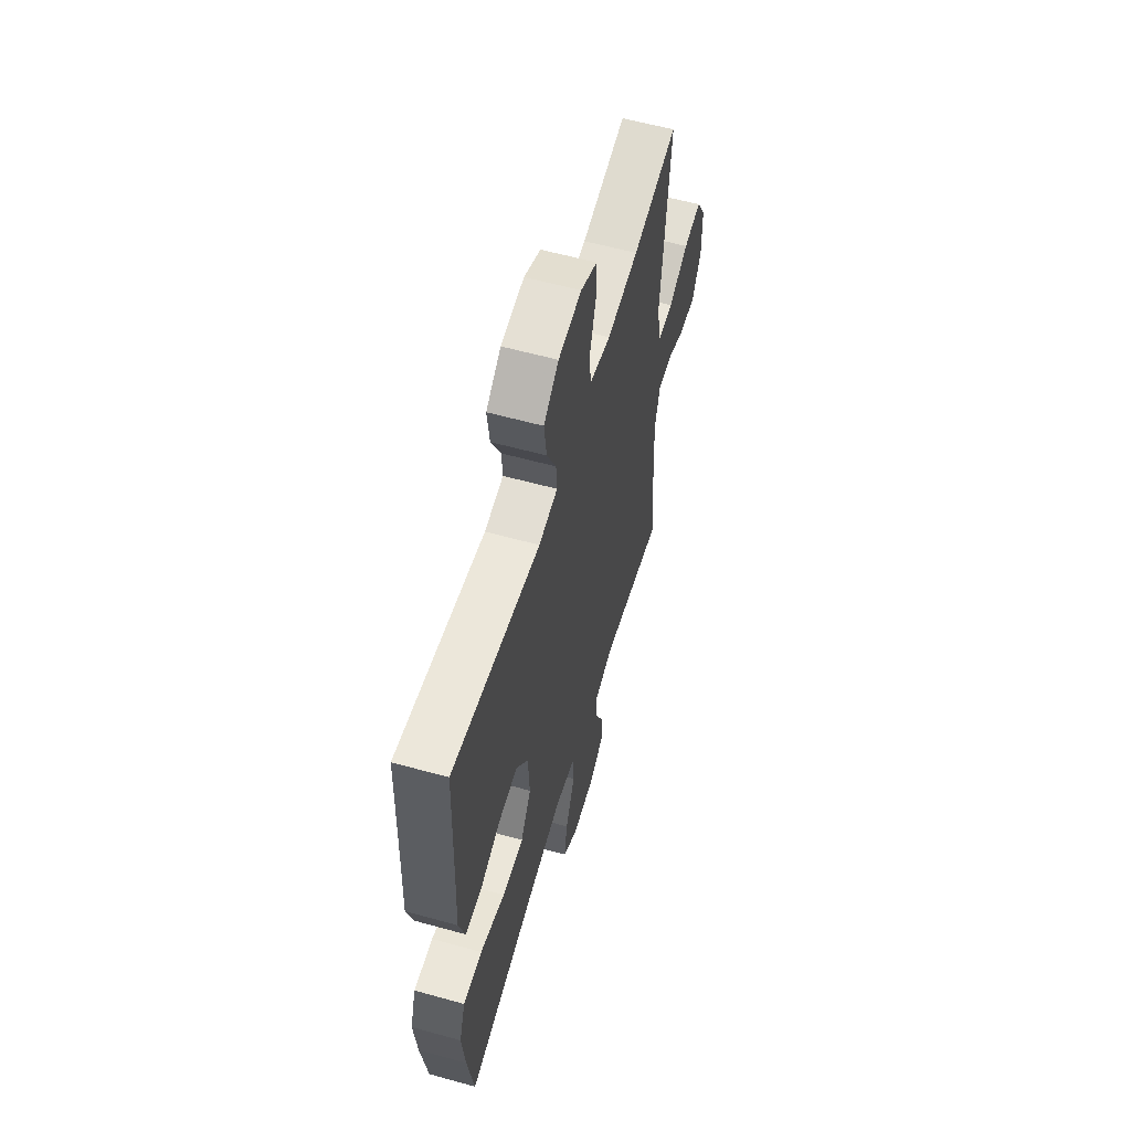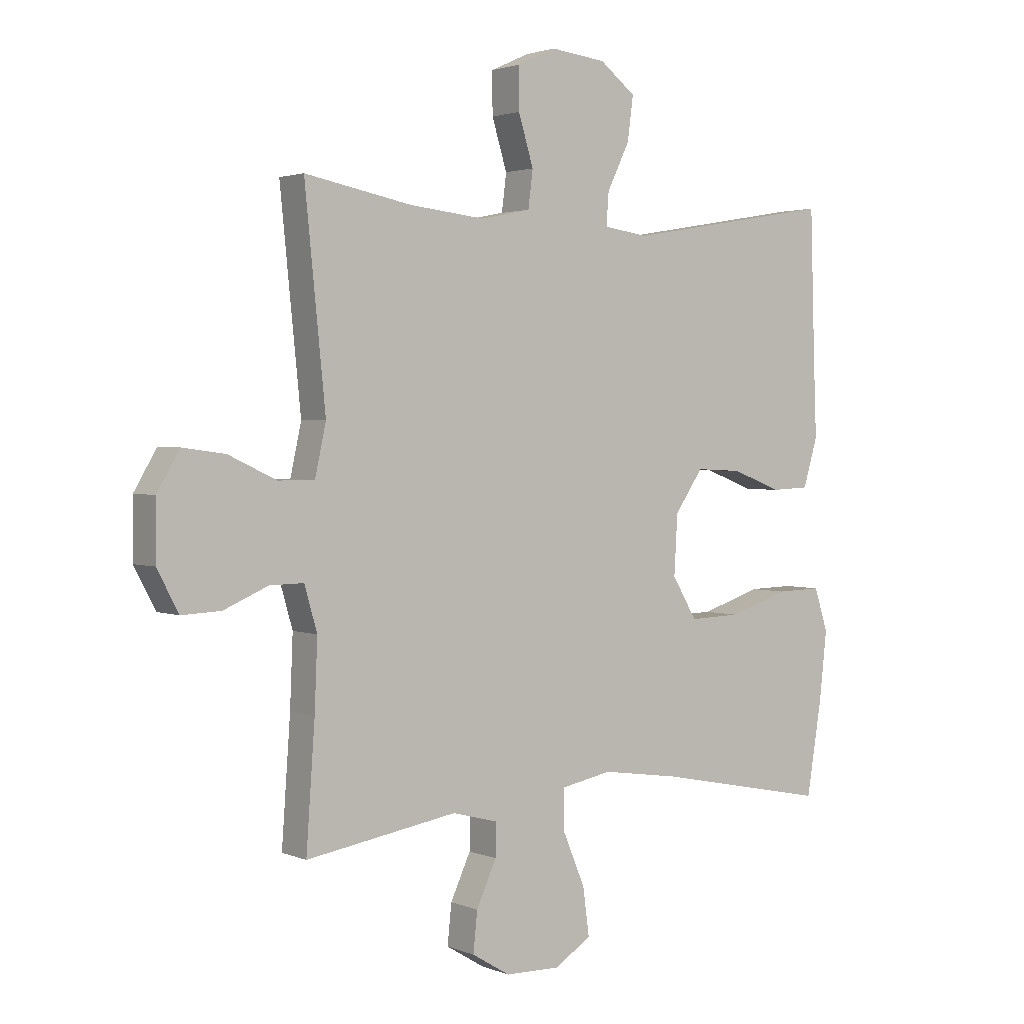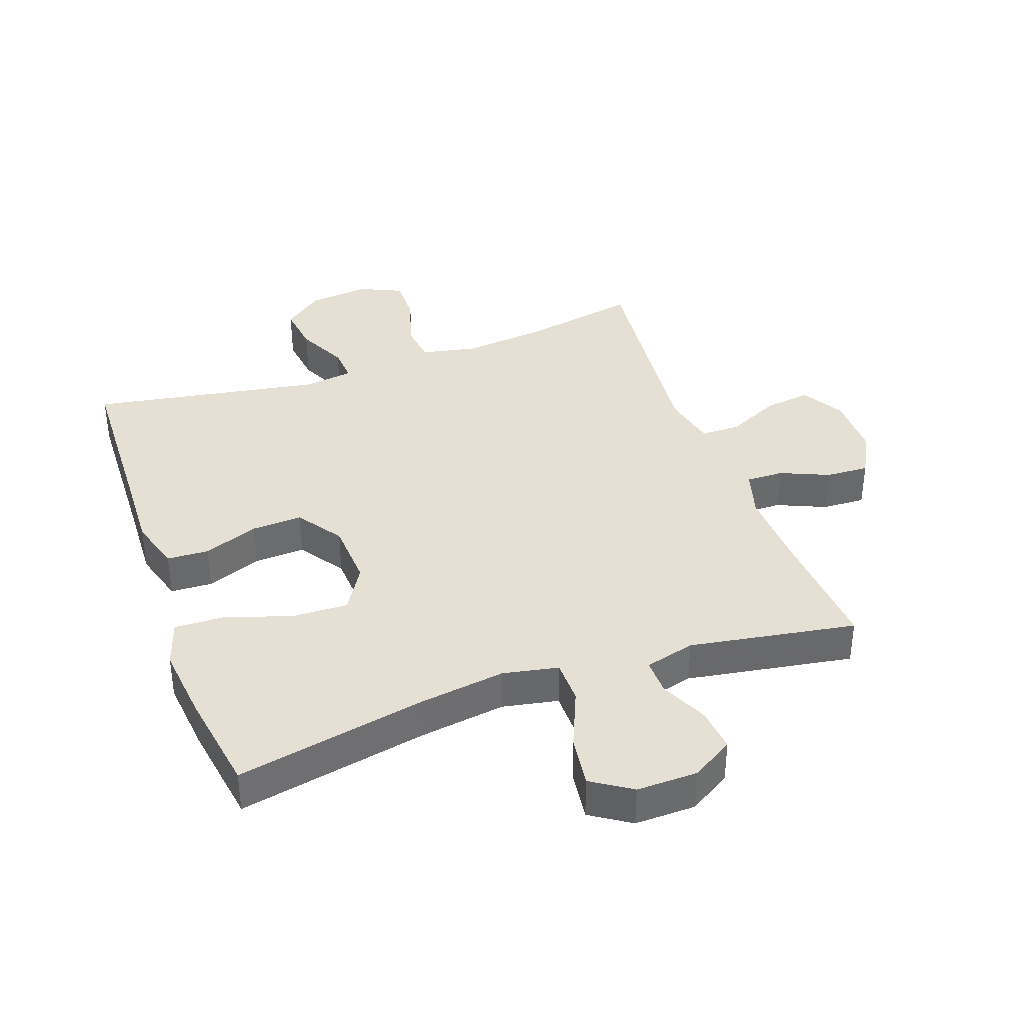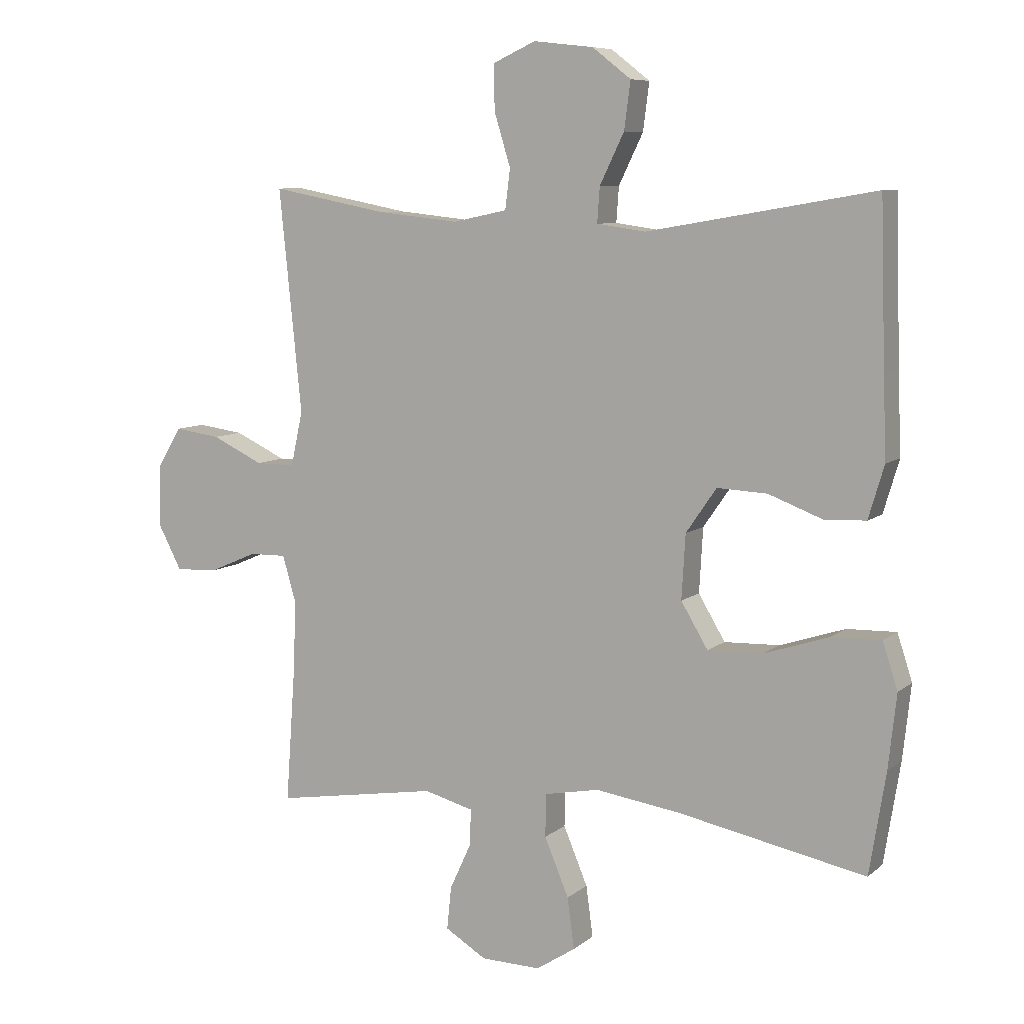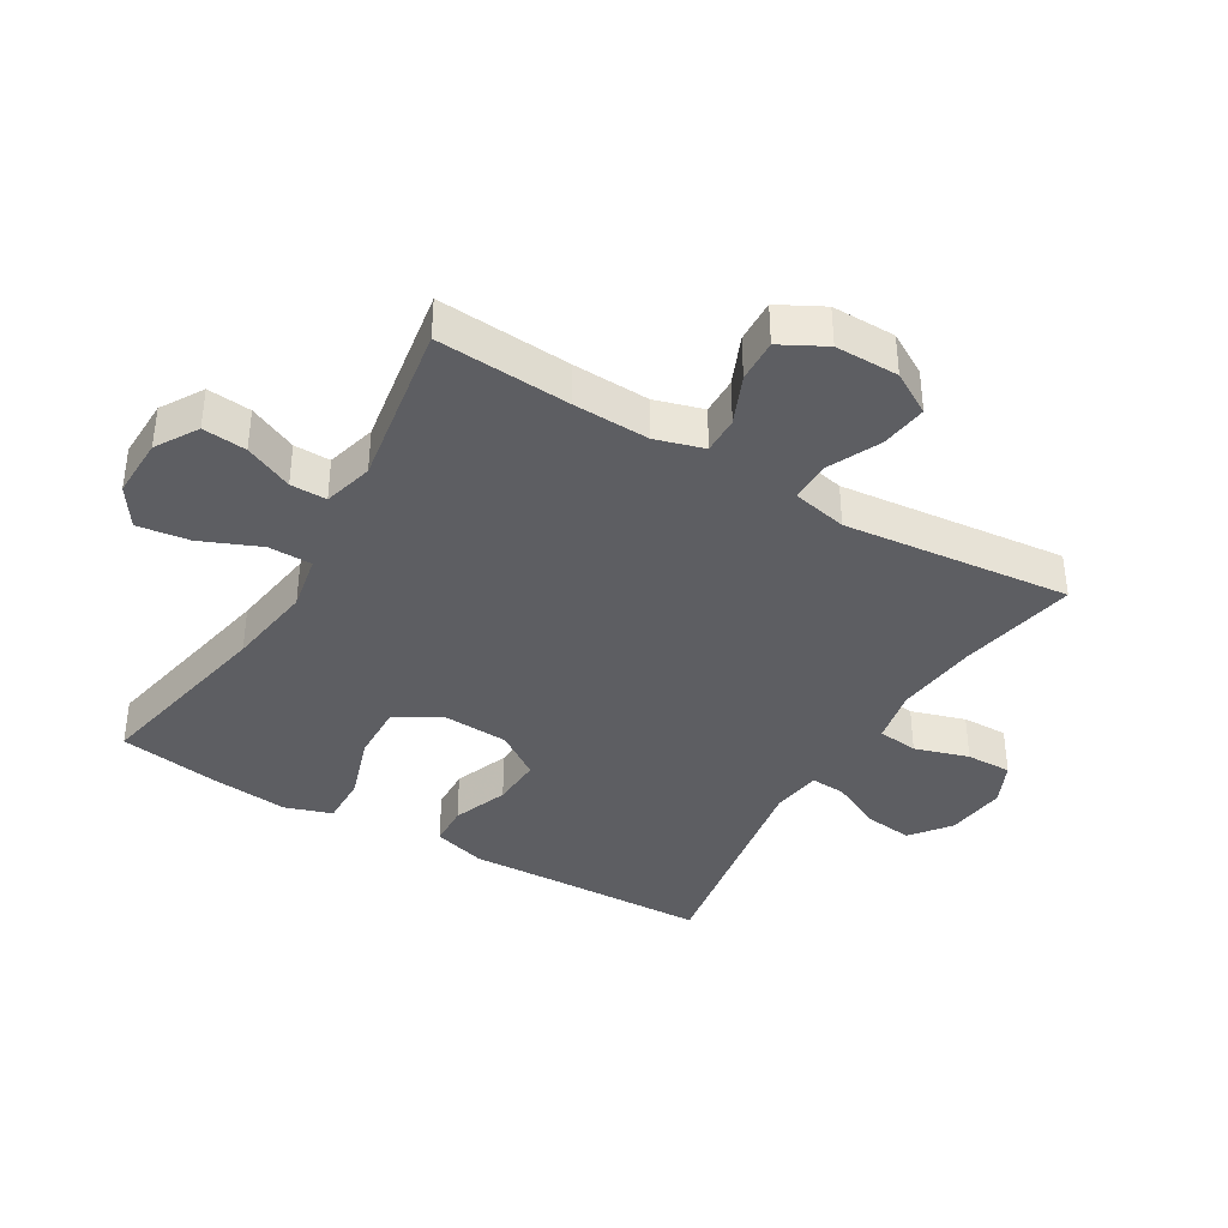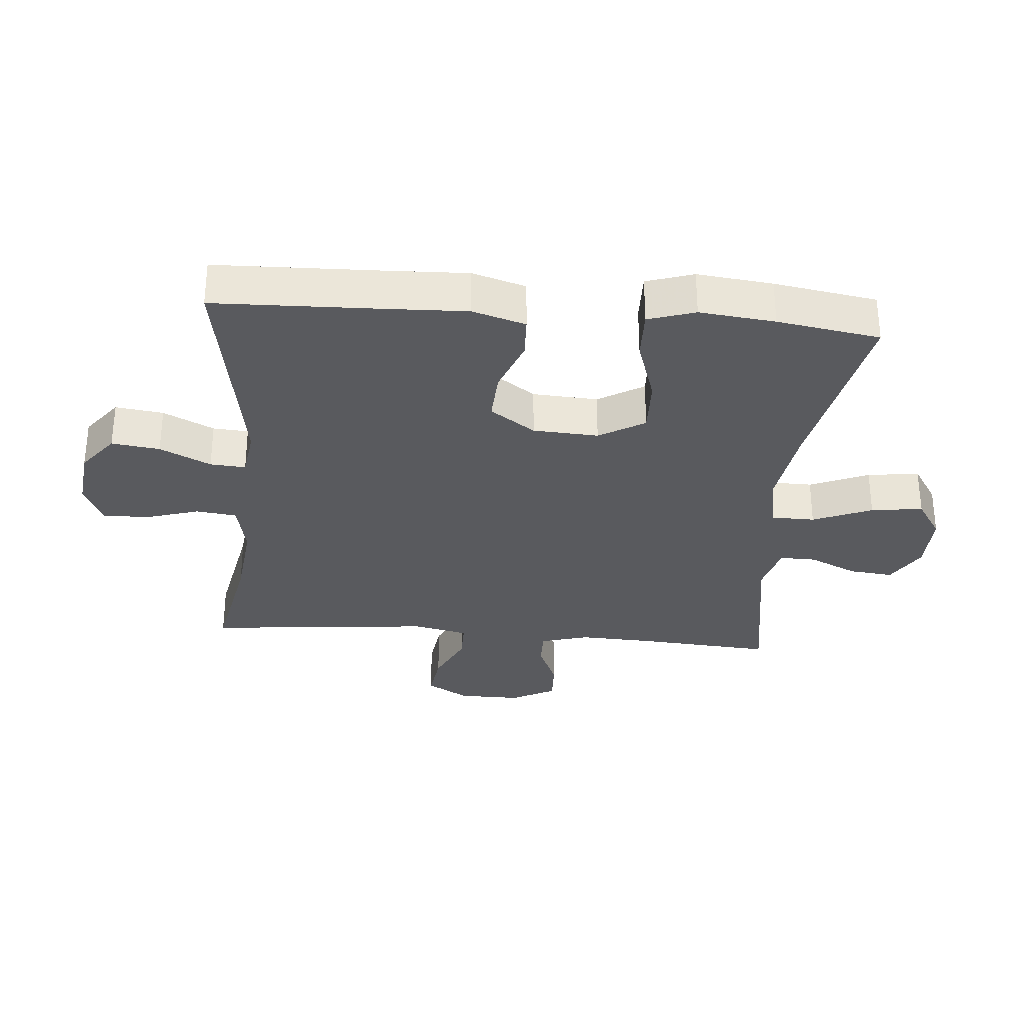
<metadata>
{"format":"obj","ext":"obj","renderer":"f3d","projection":"perspective","resolution":1024,"background":"white","views":[{"elev":58.6,"azim":106.0,"up":"+Z"},{"elev":2.3,"azim":-36.1,"up":"+Z"},{"elev":37.9,"azim":160.5,"up":"+Y"},{"elev":8.0,"azim":26.6,"up":"+Z"},{"elev":-38.3,"azim":-120.6,"up":"+Y"},{"elev":-31.3,"azim":85.1,"up":"+Y"}]}
</metadata>
<code>
v -0.5 0.07 0.5
v -0.314 0.07 0.464
v -0.183 0.07 0.45
v -0.096 0.07 0.468
v -0.088 0.07 0.532
v -0.114 0.07 0.617
v -0.115 0.07 0.689
v -0.047 0.07 0.72
v 0.049 0.07 0.709
v 0.111 0.07 0.661
v 0.101 0.07 0.585
v 0.062 0.07 0.505
v 0.058 0.07 0.449
v 0.136 0.07 0.438
v 0.5 0.07 0.5
v 0.508 0.07 0.243
v 0.513 0.07 0.112
v 0.488 0.07 0.028
v 0.422 0.07 0.025
v 0.335 0.07 0.058
v 0.255 0.07 0.062
v 0.206 0.07 -0.009
v 0.2 0.07 -0.112
v 0.243 0.07 -0.184
v 0.332 0.07 -0.181
v 0.436 0.07 -0.147
v 0.515 0.07 -0.145
v 0.539 0.07 -0.219
v 0.526 0.07 -0.338
v 0.5 0.07 -0.5
v 0.2 0.07 -0.44
v 0.063 0.07 -0.42
v -0.025 0.07 -0.437
v -0.026 0.07 -0.506
v 0.013 0.07 -0.599
v 0.024 0.07 -0.681
v -0.039 0.07 -0.722
v -0.135 0.07 -0.72
v -0.201 0.07 -0.68
v -0.194 0.07 -0.611
v -0.159 0.07 -0.535
v -0.158 0.07 -0.478
v -0.237 0.07 -0.457
v -0.5 0.07 -0.5
v -0.485 0.07 -0.29
v -0.48 0.07 -0.17
v -0.502 0.07 -0.094
v -0.561 0.07 -0.095
v -0.638 0.07 -0.128
v -0.706 0.07 -0.131
v -0.743 0.07 -0.061
v -0.742 0.07 0.039
v -0.703 0.07 0.105
v -0.629 0.07 0.095
v -0.546 0.07 0.056
v -0.483 0.07 0.056
v -0.464 0.07 0.143
v -0.5 0 0.5
v -0.314 0 0.464
v -0.183 0 0.45
v -0.096 0 0.468
v -0.088 0 0.532
v -0.114 0 0.617
v -0.115 0 0.689
v -0.047 0 0.72
v 0.049 0 0.709
v 0.111 0 0.661
v 0.101 0 0.585
v 0.062 0 0.505
v 0.058 0 0.449
v 0.136 0 0.438
v 0.5 0 0.5
v 0.508 0 0.243
v 0.513 0 0.112
v 0.488 0 0.028
v 0.422 0 0.025
v 0.335 0 0.058
v 0.255 0 0.062
v 0.206 0 -0.009
v 0.2 0 -0.112
v 0.243 0 -0.184
v 0.332 0 -0.181
v 0.436 0 -0.147
v 0.515 0 -0.145
v 0.539 0 -0.219
v 0.526 0 -0.338
v 0.5 0 -0.5
v 0.2 0 -0.44
v 0.063 0 -0.42
v -0.025 0 -0.437
v -0.026 0 -0.506
v 0.013 0 -0.599
v 0.024 0 -0.681
v -0.039 0 -0.722
v -0.135 0 -0.72
v -0.201 0 -0.68
v -0.194 0 -0.611
v -0.159 0 -0.535
v -0.158 0 -0.478
v -0.237 0 -0.457
v -0.5 0 -0.5
v -0.485 0 -0.29
v -0.48 0 -0.17
v -0.502 0 -0.094
v -0.561 0 -0.095
v -0.638 0 -0.128
v -0.706 0 -0.131
v -0.743 0 -0.061
v -0.742 0 0.039
v -0.703 0 0.105
v -0.629 0 0.095
v -0.546 0 0.056
v -0.483 0 0.056
v -0.464 0 0.143
f 53 54 55
f 52 53 55
f 51 52 55
f 50 51 55
f 49 50 55
f 48 49 55
f 47 48 55 56
f 46 47 56 57
f 43 44 45
f 45 46 57
f 43 45 57
f 42 43 57
f 39 40 41
f 38 39 41
f 37 38 41
f 36 37 41
f 35 36 41
f 34 35 41
f 33 34 41 42
f 29 30 31
f 28 29 31
f 27 28 31
f 26 27 31
f 25 26 31
f 24 25 31 32
f 23 24 32 33
f 18 19 20
f 17 18 20
f 16 17 20
f 16 20 21
f 15 16 21
f 14 15 21
f 13 14 21 22
f 10 11 12
f 9 10 12
f 8 9 12
f 7 8 12
f 6 7 12
f 5 6 12
f 4 5 12 13
f 33 42 57
f 23 33 57
f 22 23 57
f 13 22 57
f 4 13 57
f 3 4 57
f 57 1 2
f 2 3 57
f 112 111 110
f 112 110 109
f 112 109 108
f 112 108 107
f 112 107 106
f 112 106 105
f 113 112 105 104
f 114 113 104 103
f 102 101 100
f 114 103 102
f 114 102 100
f 114 100 99
f 98 97 96
f 98 96 95
f 98 95 94
f 98 94 93
f 98 93 92
f 98 92 91
f 99 98 91 90
f 88 87 86
f 88 86 85
f 88 85 84
f 88 84 83
f 88 83 82
f 89 88 82 81
f 90 89 81 80
f 77 76 75
f 77 75 74
f 77 74 73
f 78 77 73
f 78 73 72
f 78 72 71
f 79 78 71 70
f 69 68 67
f 69 67 66
f 69 66 65
f 69 65 64
f 69 64 63
f 69 63 62
f 70 69 62 61
f 114 99 90
f 114 90 80
f 114 80 79
f 114 79 70
f 114 70 61
f 114 61 60
f 59 58 114
f 114 60 59
f 1 58 59 2
f 2 59 60 3
f 3 60 61 4
f 4 61 62 5
f 5 62 63 6
f 6 63 64 7
f 7 64 65 8
f 8 65 66 9
f 9 66 67 10
f 10 67 68 11
f 11 68 69 12
f 12 69 70 13
f 13 70 71 14
f 14 71 72 15
f 15 72 73 16
f 16 73 74 17
f 17 74 75 18
f 18 75 76 19
f 19 76 77 20
f 20 77 78 21
f 21 78 79 22
f 22 79 80 23
f 23 80 81 24
f 24 81 82 25
f 25 82 83 26
f 26 83 84 27
f 27 84 85 28
f 28 85 86 29
f 29 86 87 30
f 30 87 88 31
f 31 88 89 32
f 32 89 90 33
f 33 90 91 34
f 34 91 92 35
f 35 92 93 36
f 36 93 94 37
f 37 94 95 38
f 38 95 96 39
f 39 96 97 40
f 40 97 98 41
f 41 98 99 42
f 42 99 100 43
f 43 100 101 44
f 44 101 102 45
f 45 102 103 46
f 46 103 104 47
f 47 104 105 48
f 48 105 106 49
f 49 106 107 50
f 50 107 108 51
f 51 108 109 52
f 52 109 110 53
f 53 110 111 54
f 54 111 112 55
f 55 112 113 56
f 56 113 114 57
f 57 114 58 1

</code>
